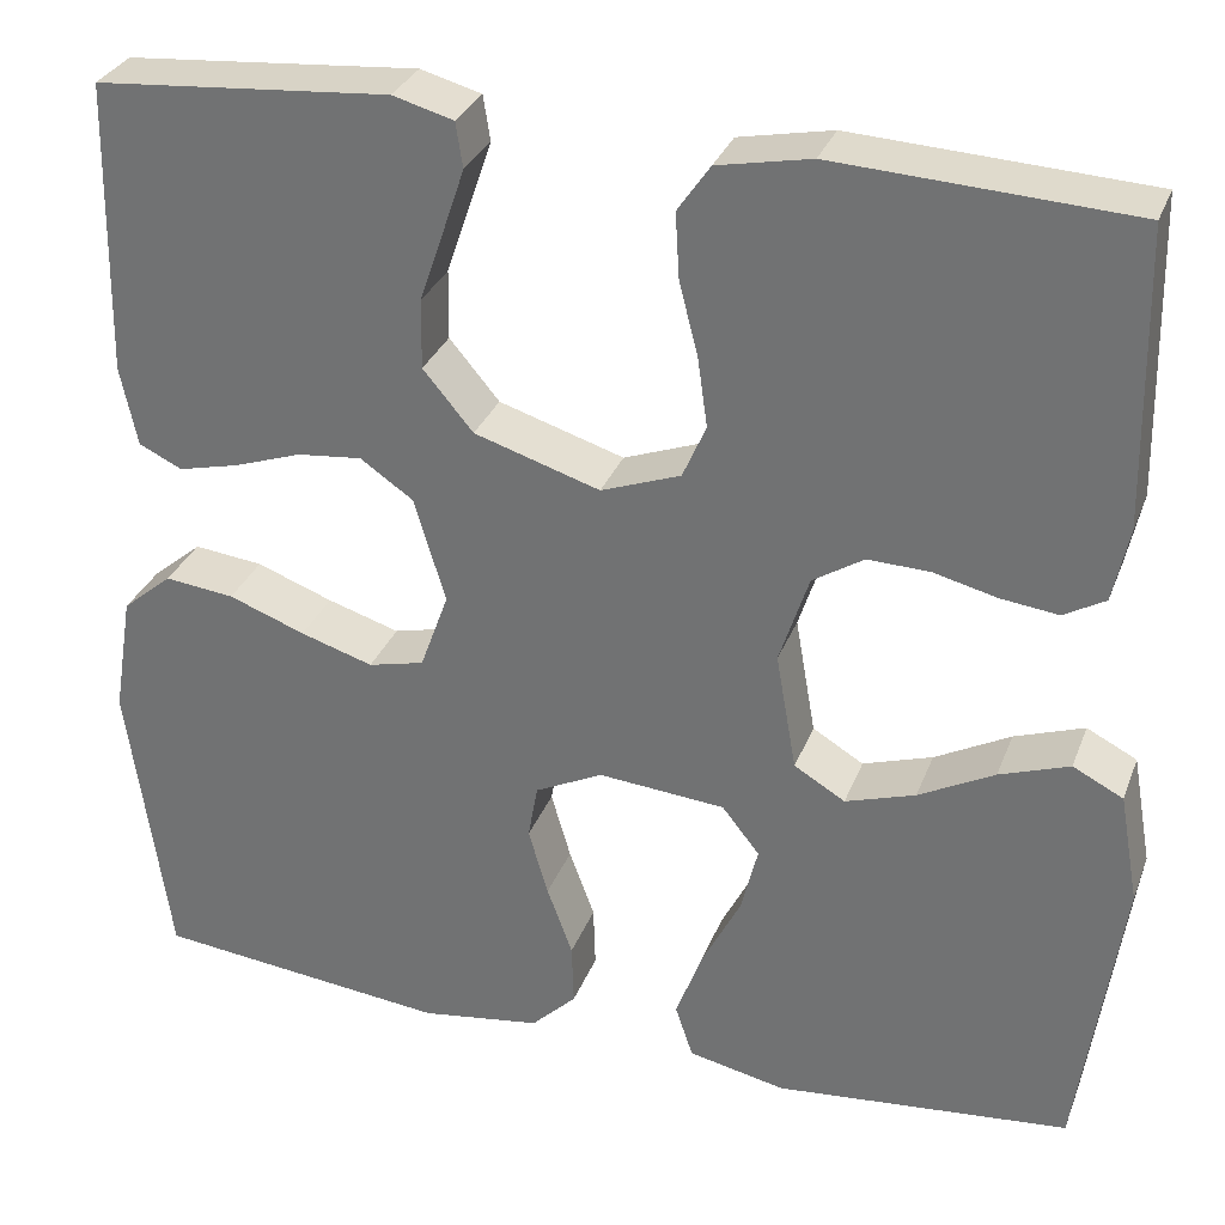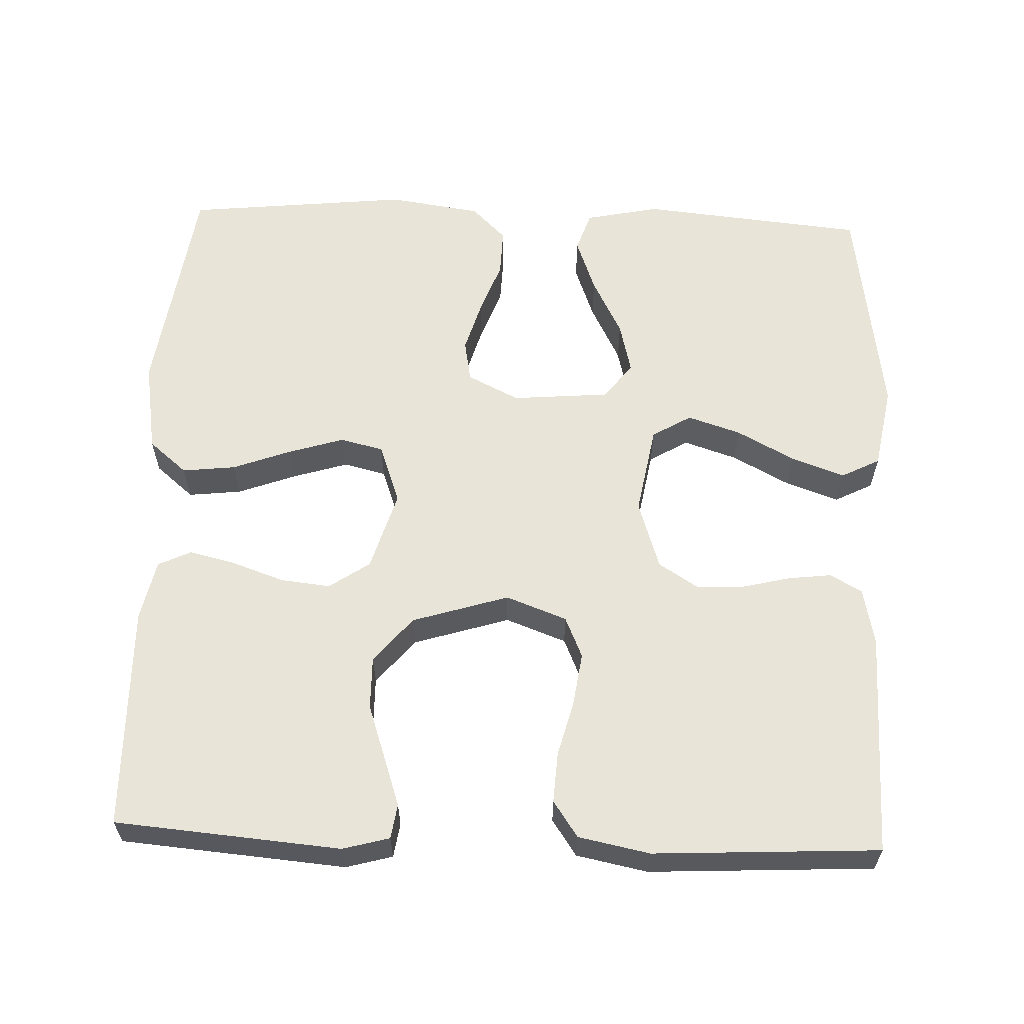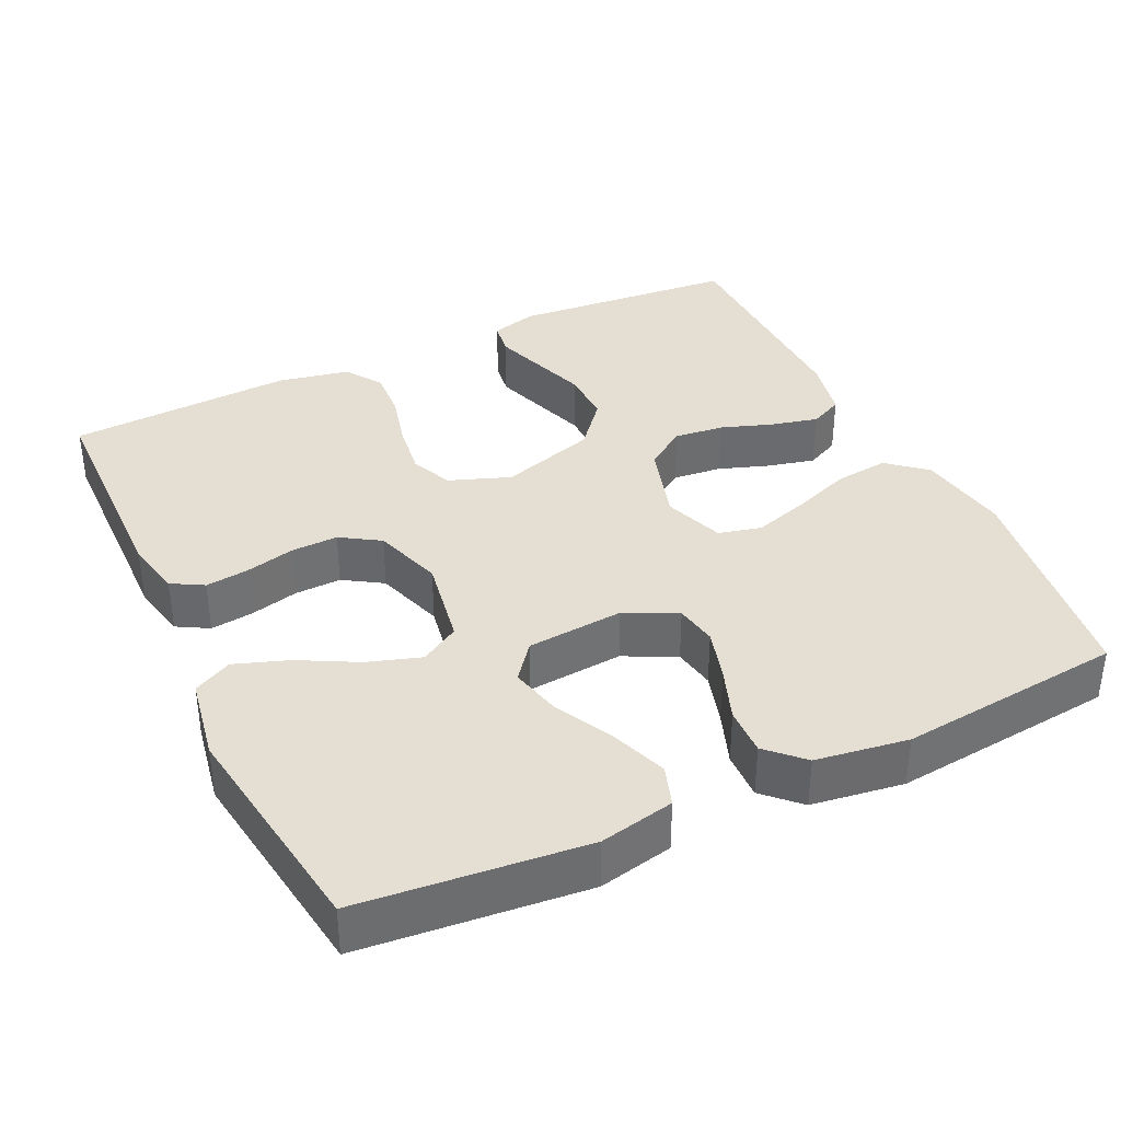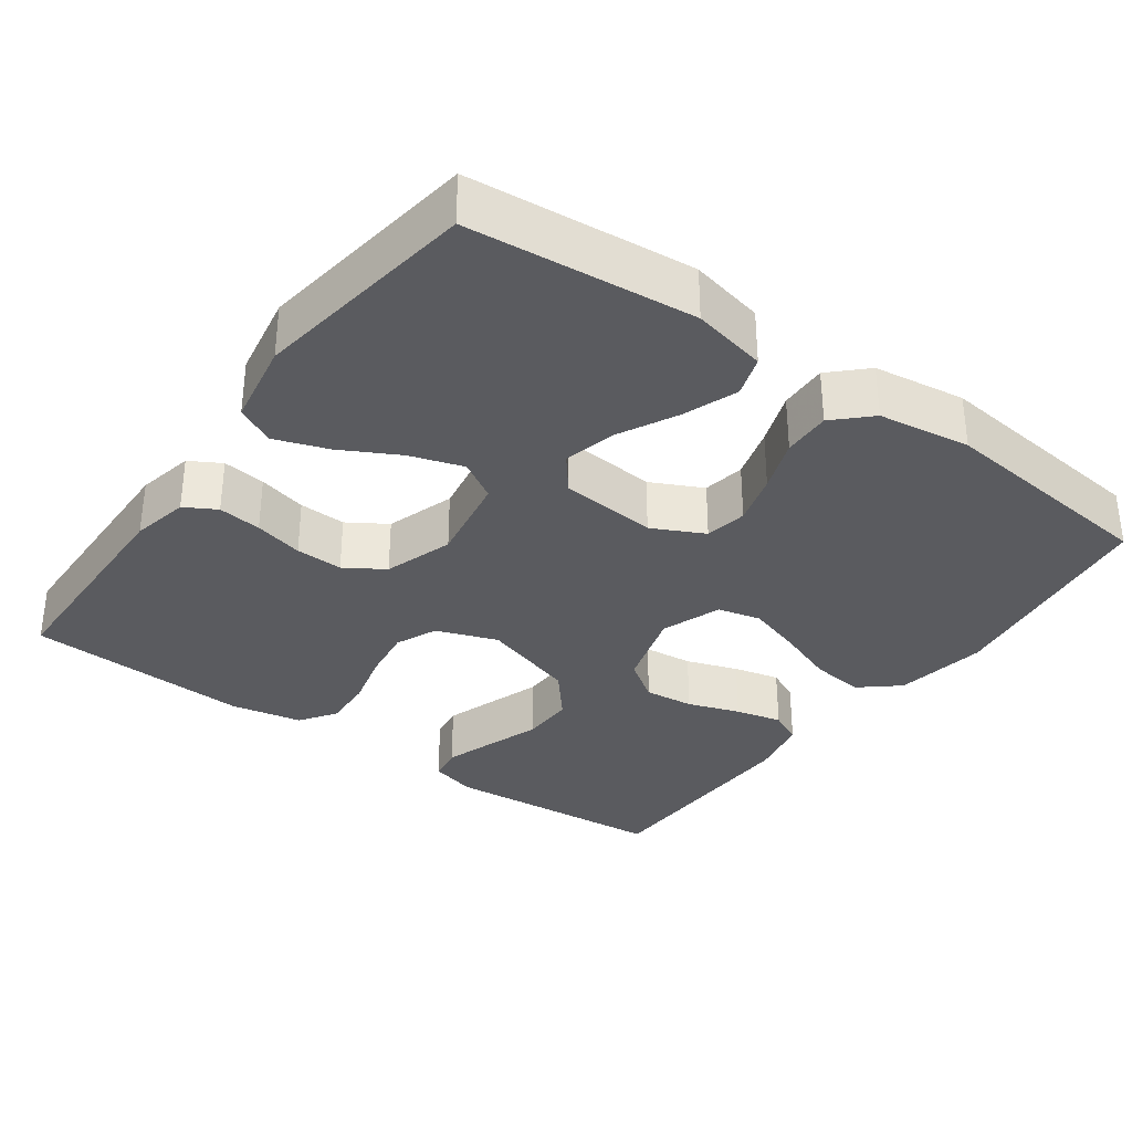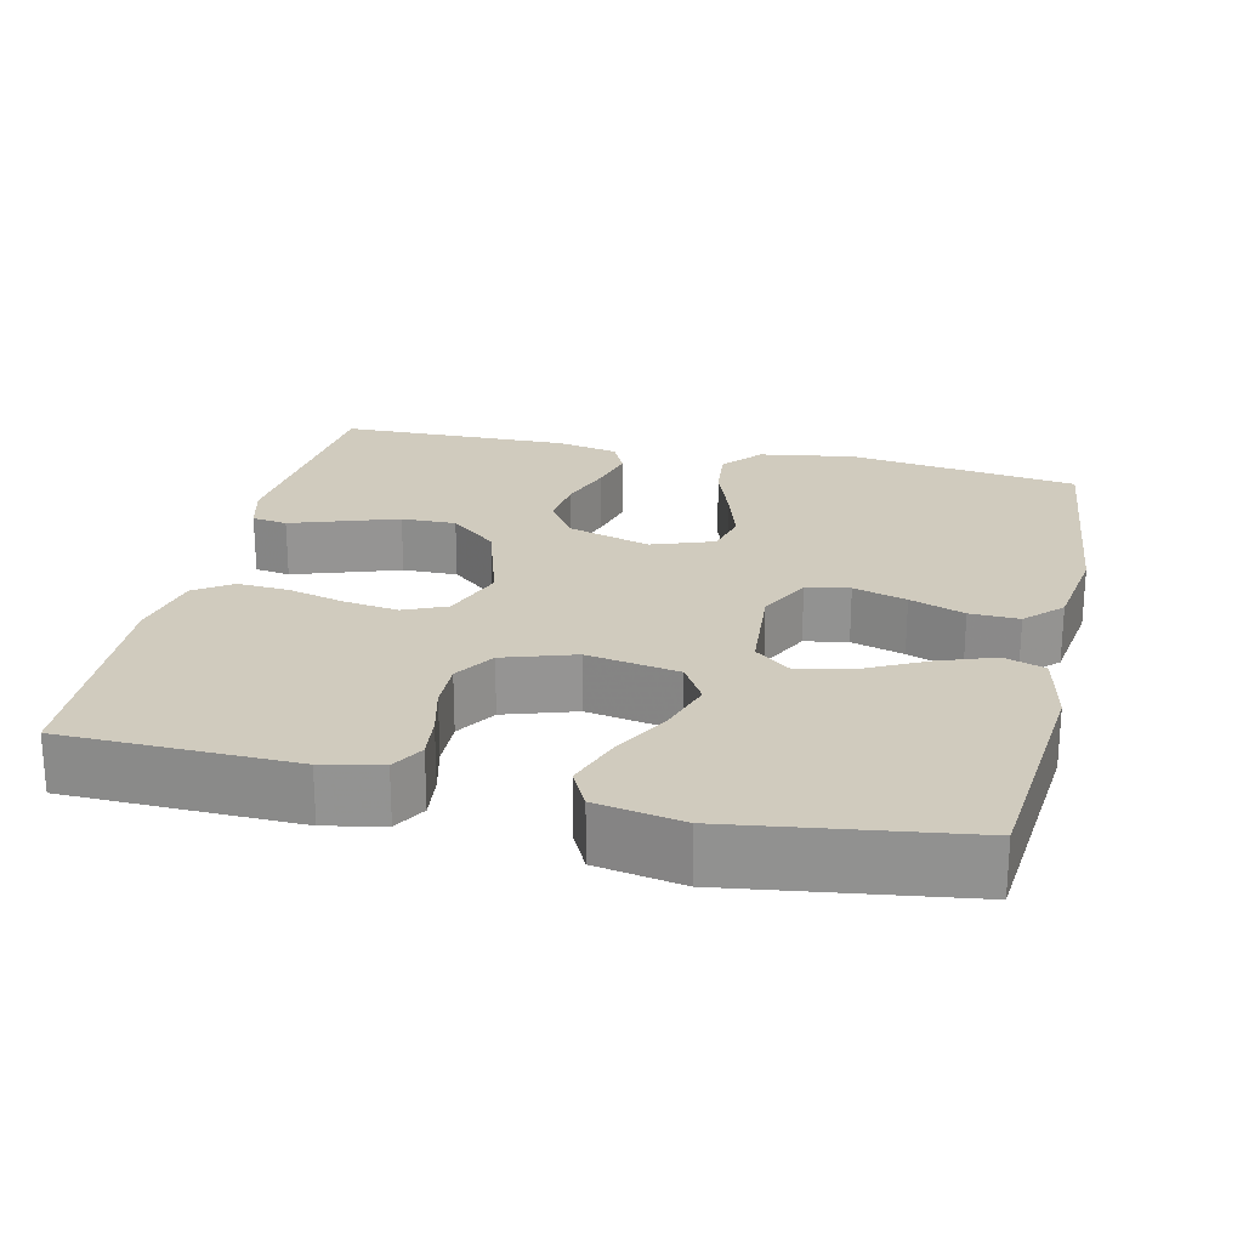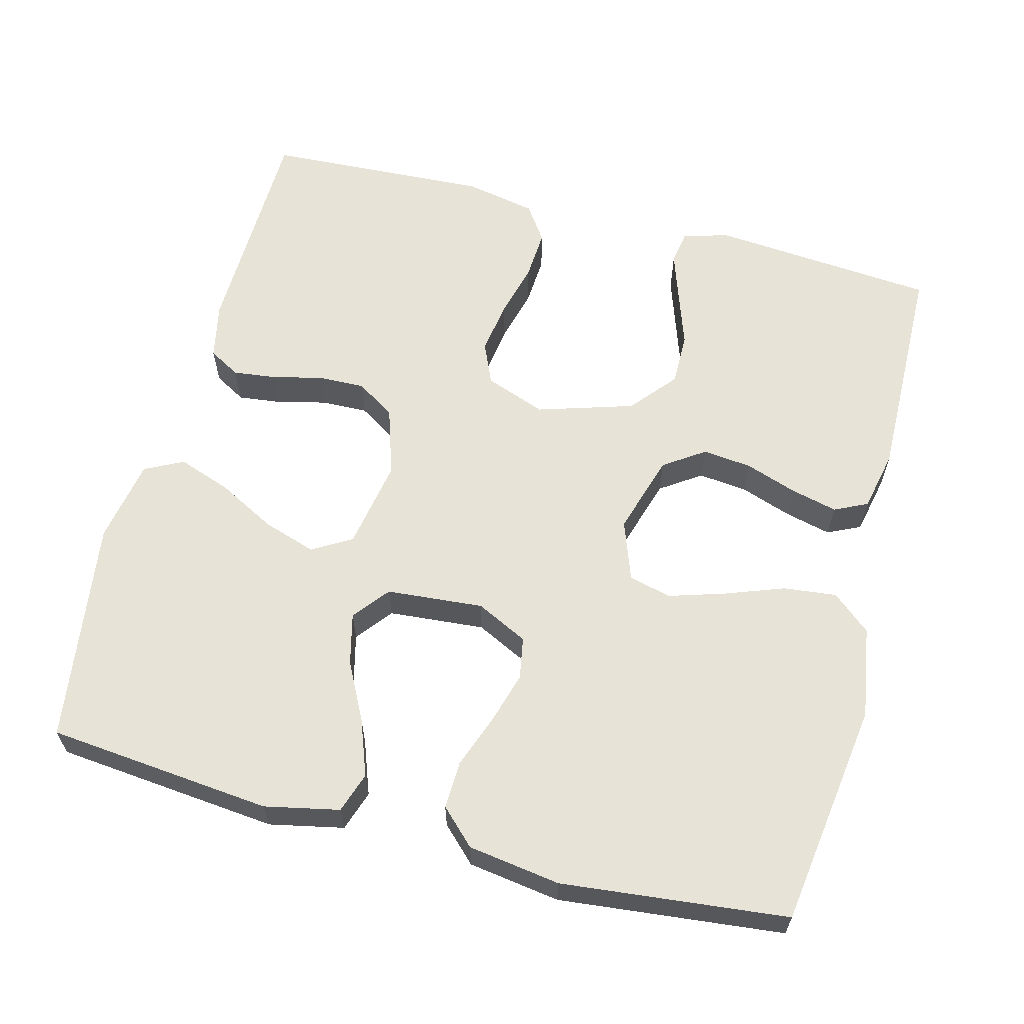
<metadata>
{"format":"obj","ext":"obj","renderer":"f3d","projection":"perspective","resolution":1024,"background":"white","views":[{"elev":31.0,"azim":18.8,"up":"+Z"},{"elev":60.6,"azim":2.2,"up":"+Y"},{"elev":37.0,"azim":154.6,"up":"+Y"},{"elev":-33.4,"azim":144.1,"up":"+Y"},{"elev":23.3,"azim":103.0,"up":"+Y"},{"elev":61.8,"azim":-165.3,"up":"+Y"}]}
</metadata>
<code>
v -0.5 0.07 -0.5
v -0.542 0.07 -0.2
v -0.522 0.07 -0.077
v -0.471 0.07 -0.034
v -0.4 0.07 -0.042
v -0.322 0.07 -0.071
v -0.248 0.07 -0.094
v -0.191 0.07 -0.08
v -0.162 0.07 0
v -0.194 0.07 0.107
v -0.248 0.07 0.144
v -0.314 0.07 0.137
v -0.383 0.07 0.113
v -0.445 0.07 0.098
v -0.489 0.07 0.119
v -0.506 0.07 0.2
v -0.5 0.07 0.5
v -0.2 0.07 0.525
v -0.138 0.07 0.508
v -0.131 0.07 0.462
v -0.153 0.07 0.397
v -0.178 0.07 0.324
v -0.179 0.07 0.253
v -0.128 0.07 0.192
v 0 0.07 0.152
v 0.081 0.07 0.182
v 0.105 0.07 0.237
v 0.095 0.07 0.308
v 0.076 0.07 0.382
v 0.072 0.07 0.449
v 0.105 0.07 0.497
v 0.2 0.07 0.516
v 0.5 0.07 0.5
v 0.506 0.07 0.2
v 0.49 0.07 0.124
v 0.448 0.07 0.1
v 0.39 0.07 0.107
v 0.325 0.07 0.123
v 0.262 0.07 0.125
v 0.21 0.07 0.092
v 0.18 0.07 0
v 0.201 0.07 -0.12
v 0.253 0.07 -0.151
v 0.324 0.07 -0.128
v 0.401 0.07 -0.087
v 0.472 0.07 -0.062
v 0.523 0.07 -0.088
v 0.543 0.07 -0.2
v 0.5 0.07 -0.5
v 0.2 0.07 -0.529
v 0.101 0.07 -0.508
v 0.083 0.07 -0.454
v 0.11 0.07 -0.381
v 0.15 0.07 -0.303
v 0.167 0.07 -0.234
v 0.129 0.07 -0.186
v 0 0.07 -0.175
v -0.069 0.07 -0.209
v -0.079 0.07 -0.265
v -0.059 0.07 -0.334
v -0.033 0.07 -0.405
v -0.031 0.07 -0.469
v -0.077 0.07 -0.514
v -0.2 0.07 -0.532
v -0.5 0 -0.5
v -0.542 0 -0.2
v -0.522 0 -0.077
v -0.471 0 -0.034
v -0.4 0 -0.042
v -0.322 0 -0.071
v -0.248 0 -0.094
v -0.191 0 -0.08
v -0.162 0 0
v -0.194 0 0.107
v -0.248 0 0.144
v -0.314 0 0.137
v -0.383 0 0.113
v -0.445 0 0.098
v -0.489 0 0.119
v -0.506 0 0.2
v -0.5 0 0.5
v -0.2 0 0.525
v -0.138 0 0.508
v -0.131 0 0.462
v -0.153 0 0.397
v -0.178 0 0.324
v -0.179 0 0.253
v -0.128 0 0.192
v 0 0 0.152
v 0.081 0 0.182
v 0.105 0 0.237
v 0.095 0 0.308
v 0.076 0 0.382
v 0.072 0 0.449
v 0.105 0 0.497
v 0.2 0 0.516
v 0.5 0 0.5
v 0.506 0 0.2
v 0.49 0 0.124
v 0.448 0 0.1
v 0.39 0 0.107
v 0.325 0 0.123
v 0.262 0 0.125
v 0.21 0 0.092
v 0.18 0 0
v 0.201 0 -0.12
v 0.253 0 -0.151
v 0.324 0 -0.128
v 0.401 0 -0.087
v 0.472 0 -0.062
v 0.523 0 -0.088
v 0.543 0 -0.2
v 0.5 0 -0.5
v 0.2 0 -0.529
v 0.101 0 -0.508
v 0.083 0 -0.454
v 0.11 0 -0.381
v 0.15 0 -0.303
v 0.167 0 -0.234
v 0.129 0 -0.186
v 0 0 -0.175
v -0.069 0 -0.209
v -0.079 0 -0.265
v -0.059 0 -0.334
v -0.033 0 -0.405
v -0.031 0 -0.469
v -0.077 0 -0.514
v -0.2 0 -0.532
f 60 61 62 63
f 59 60 63 64
f 58 59 64 1
f 51 52 53 54
f 51 54 55
f 50 51 55
f 49 50 55
f 48 49 55 56
f 44 45 46 47
f 43 44 47 48
f 35 36 37 38
f 35 38 39
f 34 35 39
f 33 34 39
f 32 33 39 40
f 28 29 30 31
f 27 28 31 32
f 19 20 21 22
f 17 18 19 22
f 17 22 23
f 16 17 23 24
f 12 13 14 15
f 11 12 15 16
f 3 4 5 6
f 3 6 7
f 58 1 2 3
f 57 58 3 7
f 43 48 56 57
f 42 43 57 7
f 27 32 40 41
f 26 27 41 42
f 25 26 42
f 11 16 24 25
f 10 11 25 42
f 9 10 42
f 8 9 42
f 7 8 42
f 127 126 125 124
f 128 127 124 123
f 65 128 123 122
f 118 117 116 115
f 119 118 115
f 119 115 114
f 119 114 113
f 120 119 113 112
f 111 110 109 108
f 112 111 108 107
f 102 101 100 99
f 103 102 99
f 103 99 98
f 103 98 97
f 104 103 97 96
f 95 94 93 92
f 96 95 92 91
f 86 85 84 83
f 86 83 82 81
f 87 86 81
f 88 87 81 80
f 79 78 77 76
f 80 79 76 75
f 70 69 68 67
f 71 70 67
f 67 66 65 122
f 71 67 122 121
f 121 120 112 107
f 71 121 107 106
f 105 104 96 91
f 106 105 91 90
f 106 90 89
f 89 88 80 75
f 106 89 75 74
f 106 74 73
f 106 73 72
f 106 72 71
f 1 65 66 2
f 2 66 67 3
f 3 67 68 4
f 4 68 69 5
f 5 69 70 6
f 6 70 71 7
f 7 71 72 8
f 8 72 73 9
f 9 73 74 10
f 10 74 75 11
f 11 75 76 12
f 12 76 77 13
f 13 77 78 14
f 14 78 79 15
f 15 79 80 16
f 16 80 81 17
f 17 81 82 18
f 18 82 83 19
f 19 83 84 20
f 20 84 85 21
f 21 85 86 22
f 22 86 87 23
f 23 87 88 24
f 24 88 89 25
f 25 89 90 26
f 26 90 91 27
f 27 91 92 28
f 28 92 93 29
f 29 93 94 30
f 30 94 95 31
f 31 95 96 32
f 32 96 97 33
f 33 97 98 34
f 34 98 99 35
f 35 99 100 36
f 36 100 101 37
f 37 101 102 38
f 38 102 103 39
f 39 103 104 40
f 40 104 105 41
f 41 105 106 42
f 42 106 107 43
f 43 107 108 44
f 44 108 109 45
f 45 109 110 46
f 46 110 111 47
f 47 111 112 48
f 48 112 113 49
f 49 113 114 50
f 50 114 115 51
f 51 115 116 52
f 52 116 117 53
f 53 117 118 54
f 54 118 119 55
f 55 119 120 56
f 56 120 121 57
f 57 121 122 58
f 58 122 123 59
f 59 123 124 60
f 60 124 125 61
f 61 125 126 62
f 62 126 127 63
f 63 127 128 64
f 64 128 65 1

</code>
